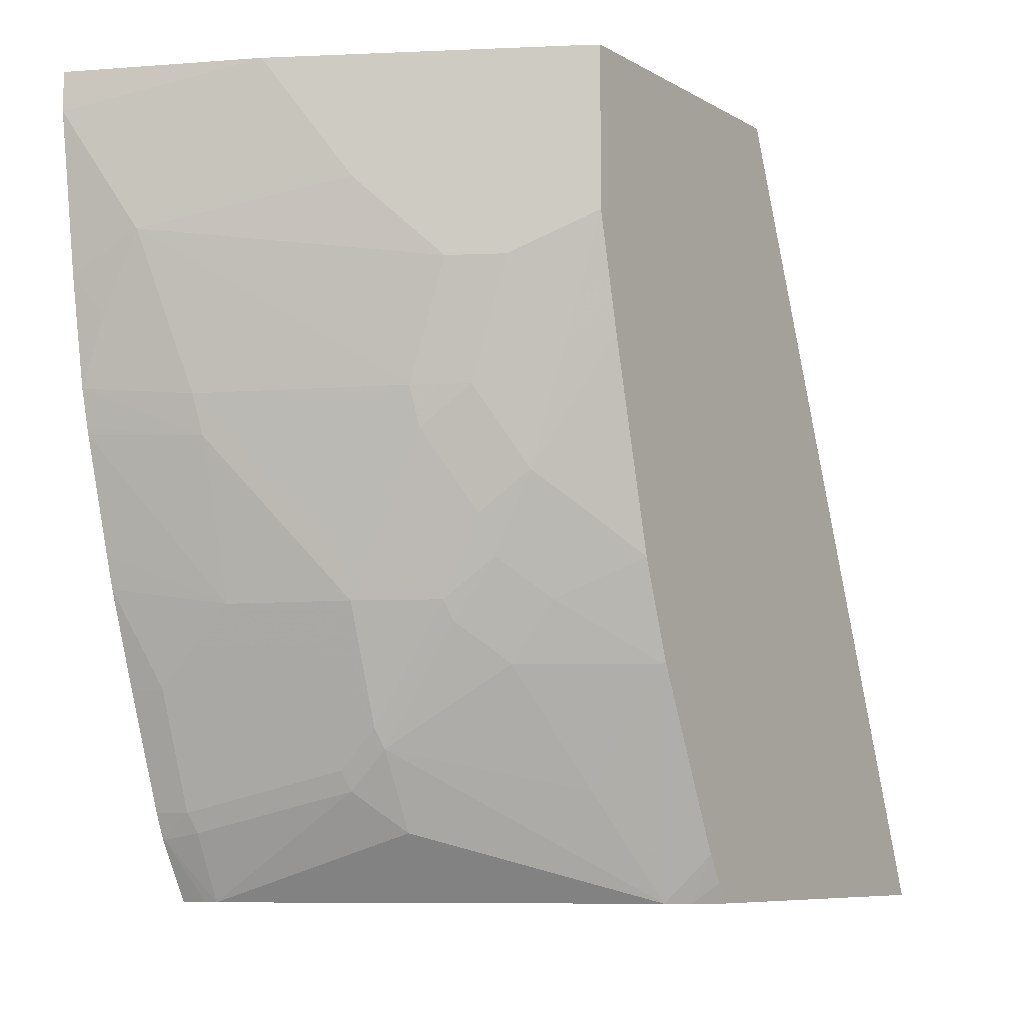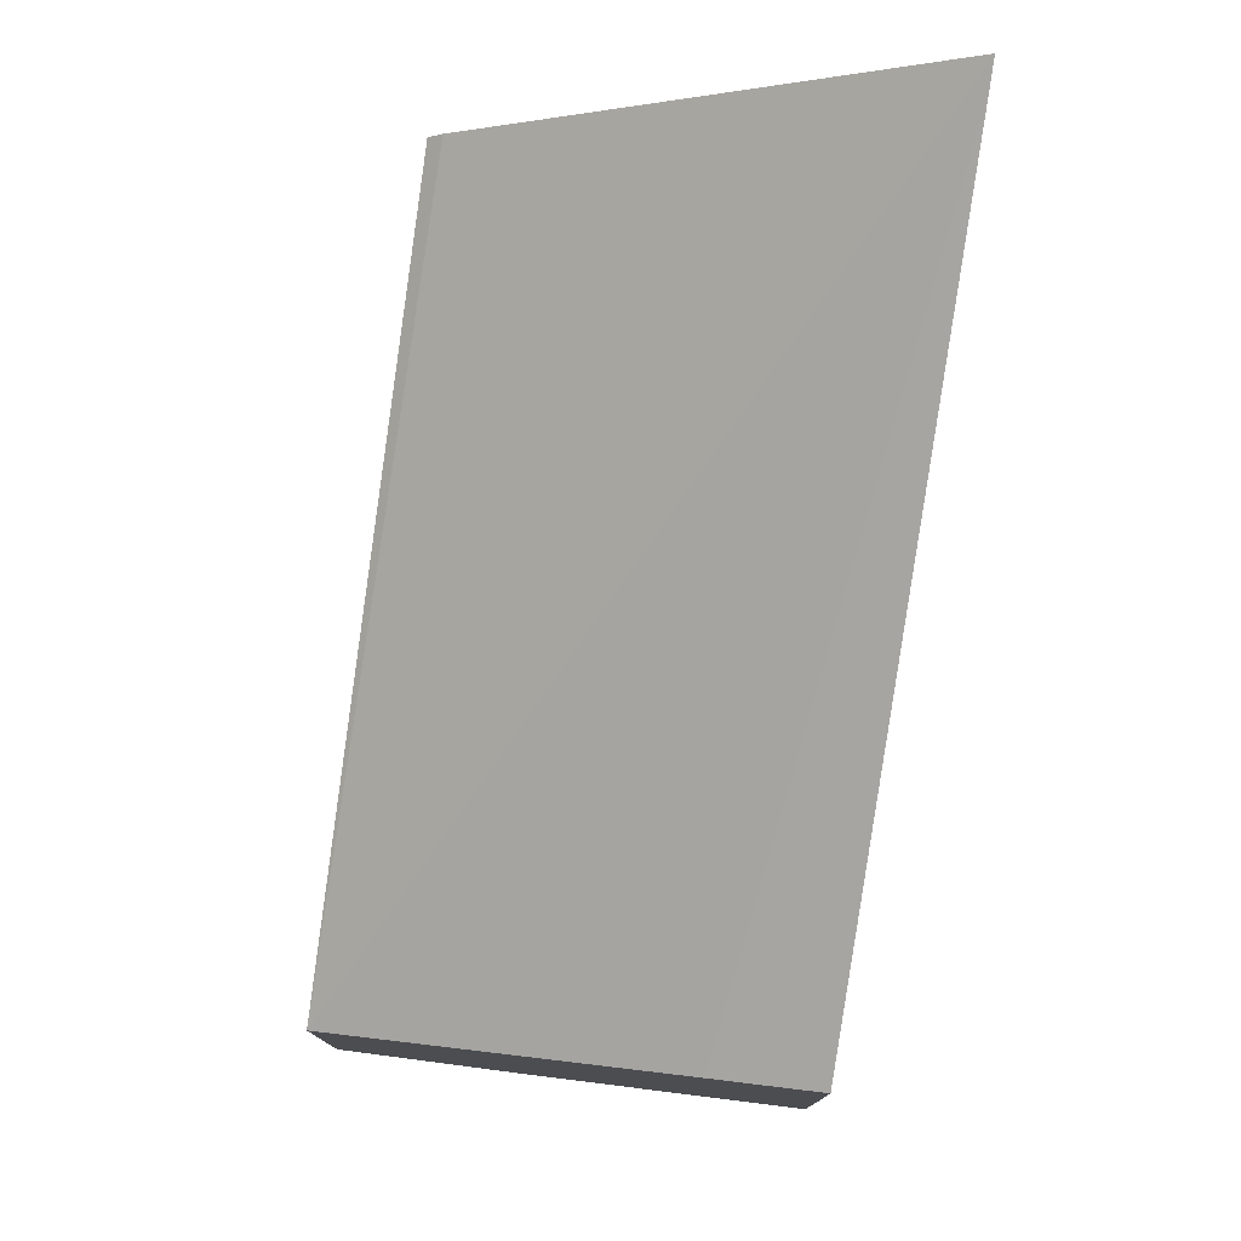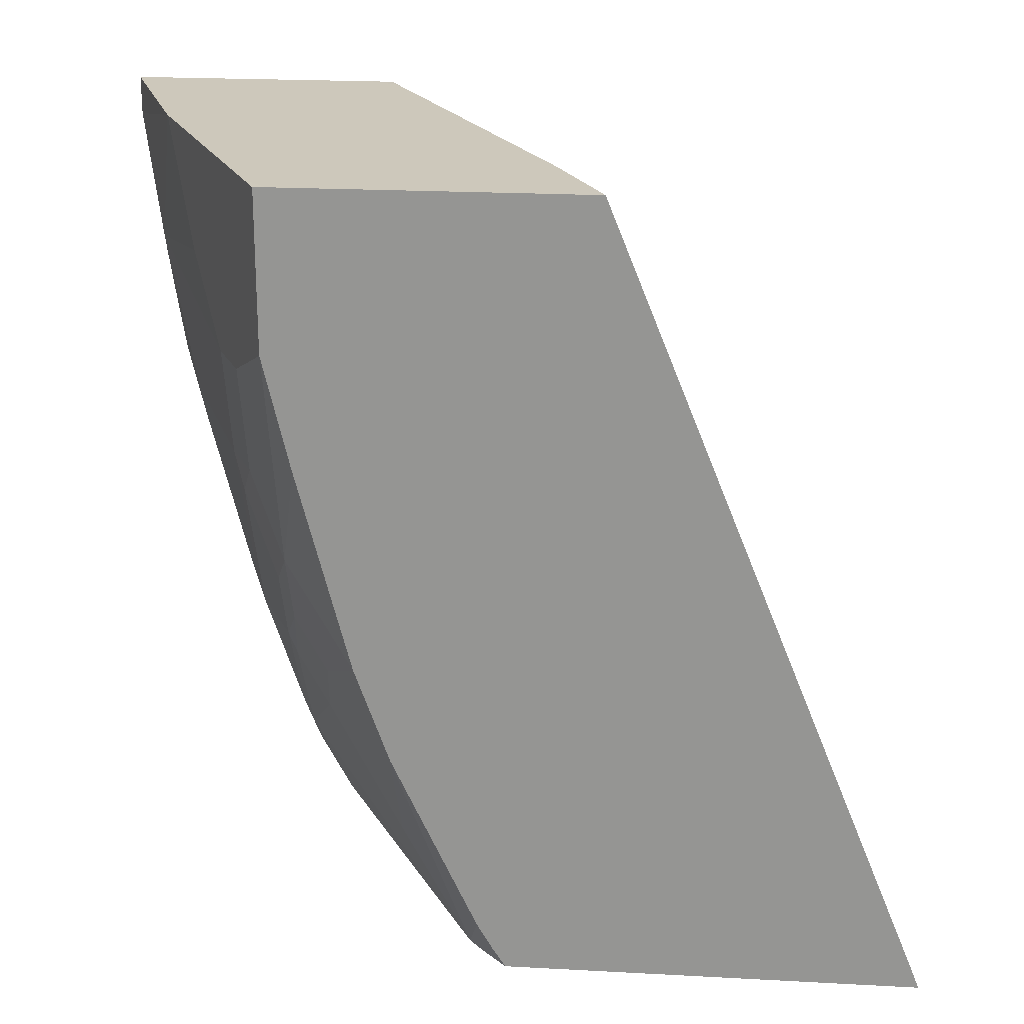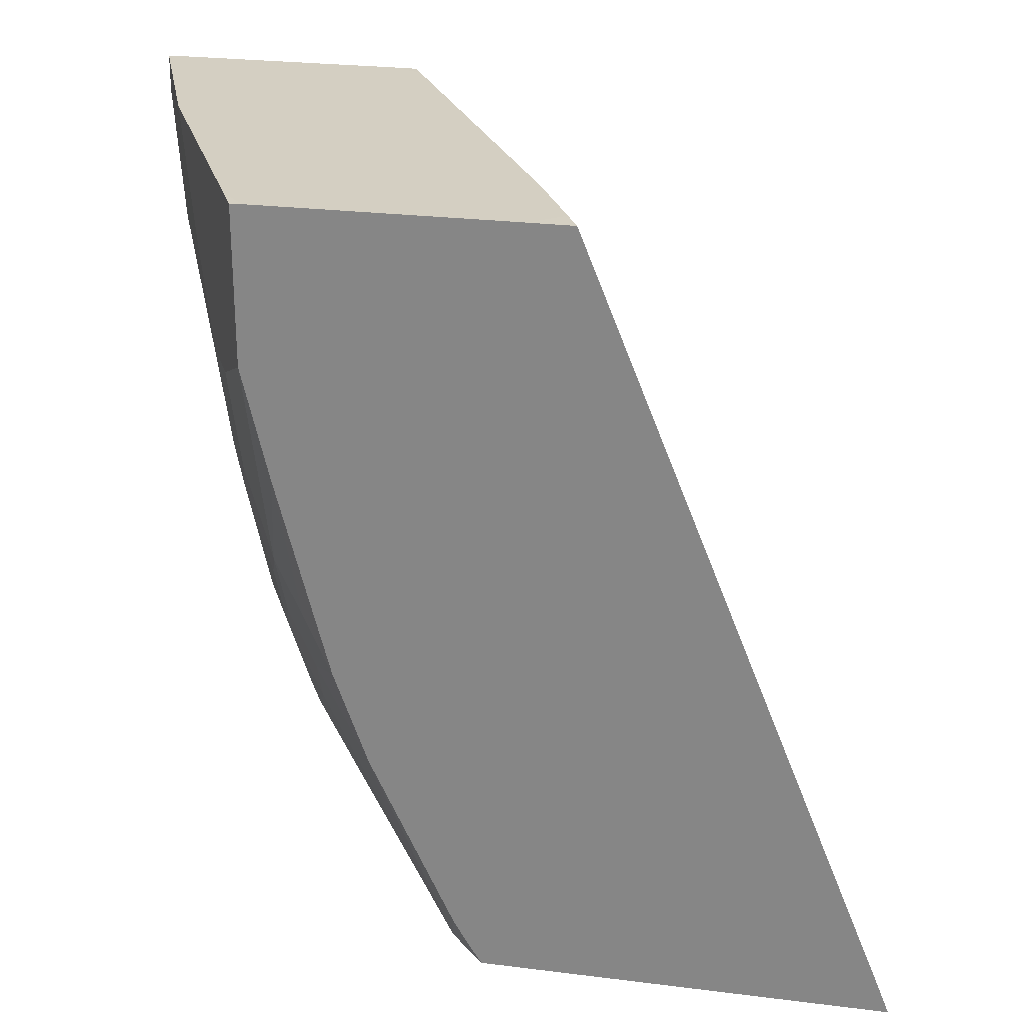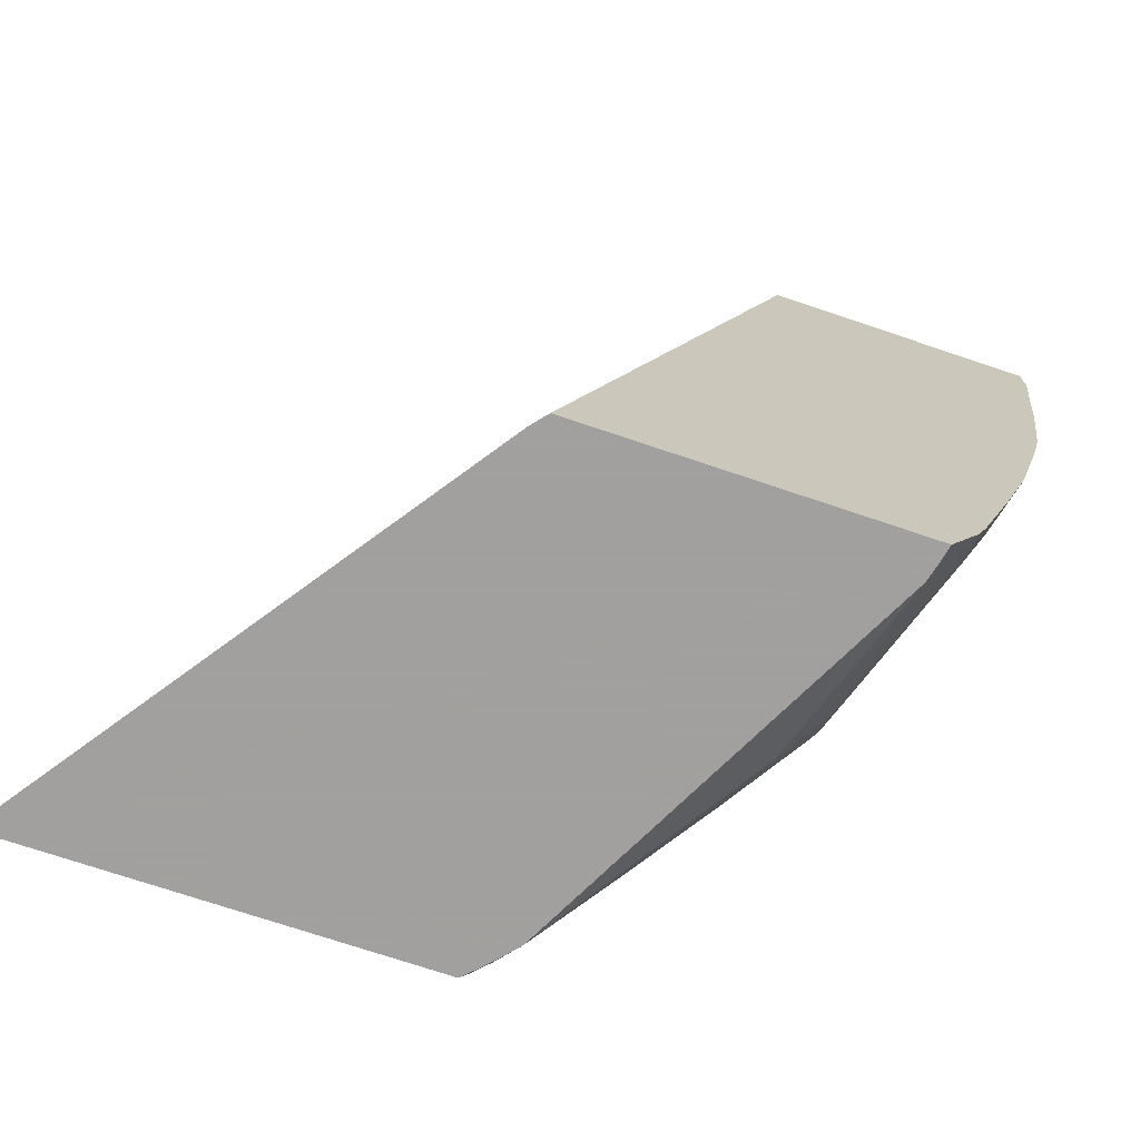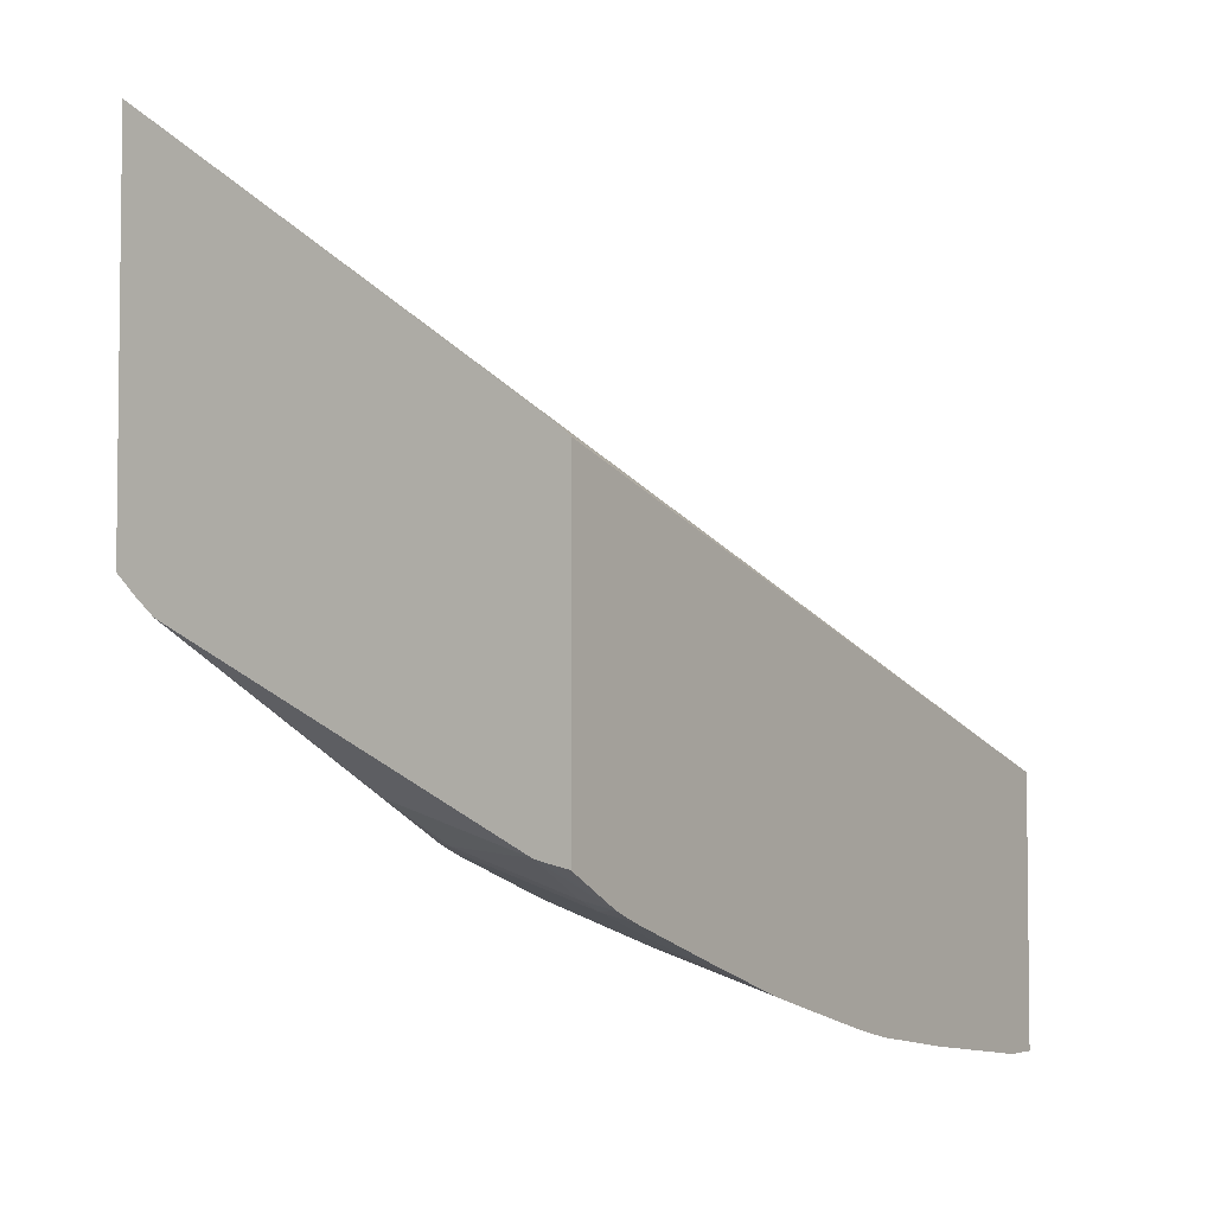
<metadata>
{"format":"obj","ext":"obj","renderer":"f3d","projection":"perspective","resolution":1024,"background":"white","views":[{"elev":-7.9,"azim":33.4,"up":"+Z"},{"elev":77.3,"azim":8.5,"up":"+Y"},{"elev":21.8,"azim":95.4,"up":"+Z"},{"elev":25.8,"azim":101.3,"up":"+Z"},{"elev":-71.9,"azim":-108.7,"up":"+Z"},{"elev":-4.1,"azim":-145.9,"up":"+Y"}]}
</metadata>
<code>
v 0.4515 -0.1654 6.723e-05
v 0.4639 -0.1592 -8.24e-06
v 0.4639 -0.008742 -0.3712
v 0.4134 -0.1844 6.723e-05
v 0.4639 -0.1808 6.723e-05
v 0.4639 -0.003152 -0.3855
v 0.2344 -0.2834 -8.24e-06
v 0.2417 -0.2798 6.723e-05
v 0.4639 -0.3056 6.723e-05
v 0.4639 -0.2025 -0.3855
v 0.2417 -0.1574 -0.3855
v 0.2344 -0.2948 6.723e-05
v 0.2344 -0.1636 -0.3855
v 0.4515 -0.318 6.723e-05
v 0.4639 -0.3118 -8.24e-06
v 0.4639 -0.2085 -0.3762
v 0.452 -0.2138 -0.3855
v 0.2344 -0.4148 6.723e-05
v 0.2344 -0.3216 -0.3855
v 0.4515 -0.318 -0.07632
v 0.4134 -0.337 6.723e-05
v 0.4639 -0.3118 -0.07632
v 0.4639 -0.2163 -0.3628
v 0.4422 -0.2222 -0.3855
v 0.2344 -0.417 -8.24e-06
v 0.2417 -0.4134 6.723e-05
v 0.2458 -0.3191 -0.3855
v 0.2353 -0.337 -0.3561
v 0.2344 -0.3371 -0.3564
v 0.4261 -0.3307 -0.09541
v 0.3244 -0.3816 6.723e-05
v 0.3244 -0.3816 -8.24e-06
v 0.4134 -0.337 -0.09541
v 0.4452 -0.3116 -0.1336
v 0.4639 -0.2999 -0.1269
v 0.4639 -0.257 -0.2756
v 0.4626 -0.2575 -0.2766
v 0.4245 -0.2575 -0.3339
v 0.3482 -0.3148 -0.3148
v 0.3482 -0.2957 -0.3529
v 0.2514 -0.3176 -0.3855
v 0.2344 -0.417 -0.0191
v 0.2528 -0.3338 -0.3529
v 0.2504 -0.3386 -0.3434
v 0.2344 -0.338 -0.3543
v 0.407 -0.3307 -0.1527
v 0.2671 -0.4006 -0.07632
v 0.3625 -0.3625 -0.05726
v 0.4006 -0.3434 -0.09541
v 0.3816 -0.3434 -0.1527
v 0.4261 -0.3116 -0.1908
v 0.4639 -0.299 -0.1307
v 0.4639 -0.2735 -0.2292
v 0.4261 -0.2925 -0.248
v 0.4054 -0.2957 -0.2766
v 0.3863 -0.3148 -0.2575
v 0.3458 -0.3195 -0.3052
v 0.3291 -0.3148 -0.3339
v 0.2344 -0.4075 -0.09541
v 0.3267 -0.3386 -0.2671
v 0.2695 -0.3577 -0.2671
v 0.2504 -0.3577 -0.2862
v 0.2344 -0.3422 -0.3434
v 0.3267 -0.3195 -0.3243
v 0.3839 -0.3386 -0.1717
v 0.403 -0.3195 -0.2098
v 0.248 -0.4006 -0.1145
v 0.2862 -0.3816 -0.1527
v 0.3434 -0.3434 -0.2289
v 0.3244 -0.3625 -0.1717
v 0.407 -0.3116 -0.2289
v 0.4452 -0.2925 -0.2098
v 0.4639 -0.2736 -0.2289
v 0.3839 -0.3195 -0.248
v 0.3458 -0.3386 -0.248
v 0.2344 -0.3994 -0.1478
v 0.2886 -0.3577 -0.248
v 0.2344 -0.3761 -0.2398
v 0.2344 -0.3613 -0.2862
v 0.2886 -0.3768 -0.1717
v 0.2344 -0.3954 -0.1661
v 0.2344 -0.3947 -0.1693
v 0.2344 -0.3804 -0.2241
f 39 55 56
f 39 58 40
f 44 60 61
f 40 58 41
f 41 58 43
f 42 59 47
f 43 58 64
f 43 64 44
f 44 63 45
f 44 62 79
f 44 79 63
f 44 64 57
f 44 57 60
f 46 50 65
f 46 65 66
f 46 66 51
f 44 61 62
f 39 64 58
f 33 50 46
f 39 56 57
f 28 41 43
f 47 59 67
f 30 33 46
f 30 46 51
f 30 51 34
f 32 42 47
f 32 47 48
f 32 48 33
f 33 49 50
f 33 48 49
f 34 51 52
f 34 52 35
f 36 53 54
f 36 54 37
f 37 54 55
f 37 55 38
f 38 55 39
f 39 57 64
f 47 67 68
f 61 77 78
f 47 50 49
f 61 78 62
f 62 78 79
f 65 75 66
f 66 74 71
f 66 75 74
f 67 76 68
f 68 76 80
f 68 80 75
f 68 75 69
f 68 69 70
f 75 80 77
f 76 81 80
f 77 80 82
f 77 82 83
f 77 83 78
f 80 81 82
f 28 45 29
f 60 77 61
f 47 68 50
f 60 75 77
f 57 75 60
f 47 49 48
f 50 69 75
f 50 75 65
f 50 68 70
f 50 70 69
f 51 66 71
f 51 71 54
f 51 54 72
f 51 72 52
f 52 72 73
f 53 73 72
f 53 72 54
f 54 71 56
f 54 56 55
f 56 71 74
f 56 74 57
f 57 74 75
f 59 76 67
f 28 44 45
f 19 28 29
f 27 41 28
f 2 23 16
f 2 16 10
f 2 10 6
f 2 6 3
f 3 6 7
f 3 7 4
f 4 7 8
f 2 36 23
f 6 10 17
f 6 24 41
f 6 41 27
f 6 27 19
f 6 19 13
f 6 13 11
f 6 11 7
f 7 12 8
f 6 17 24
f 2 53 36
f 2 73 53
f 2 52 73
f 1 2 3
f 1 3 4
f 1 4 8
f 1 8 12
f 1 12 18
f 1 18 26
f 1 26 31
f 1 31 21
f 1 21 14
f 1 14 9
f 28 43 44
f 1 5 2
f 2 5 9
f 2 9 15
f 2 15 22
f 2 22 35
f 2 35 52
f 7 11 13
f 7 13 19
f 1 9 5
f 7 29 45
f 20 21 30
f 20 30 22
f 21 31 32
f 21 32 33
f 21 33 30
f 22 30 34
f 22 34 35
f 19 27 28
f 23 36 37
f 24 37 38
f 24 39 40
f 24 40 41
f 25 42 32
f 25 32 31
f 25 31 26
f 7 19 29
f 23 37 24
f 18 25 26
f 24 38 39
f 16 23 17
f 7 45 63
f 17 23 24
f 7 63 79
f 7 79 78
f 7 78 83
f 7 82 81
f 7 81 76
f 7 76 59
f 7 59 42
f 7 83 82
f 7 25 18
f 7 18 12
f 9 14 15
f 14 21 20
f 10 16 17
f 14 20 22
f 14 22 15
f 7 42 25

</code>
